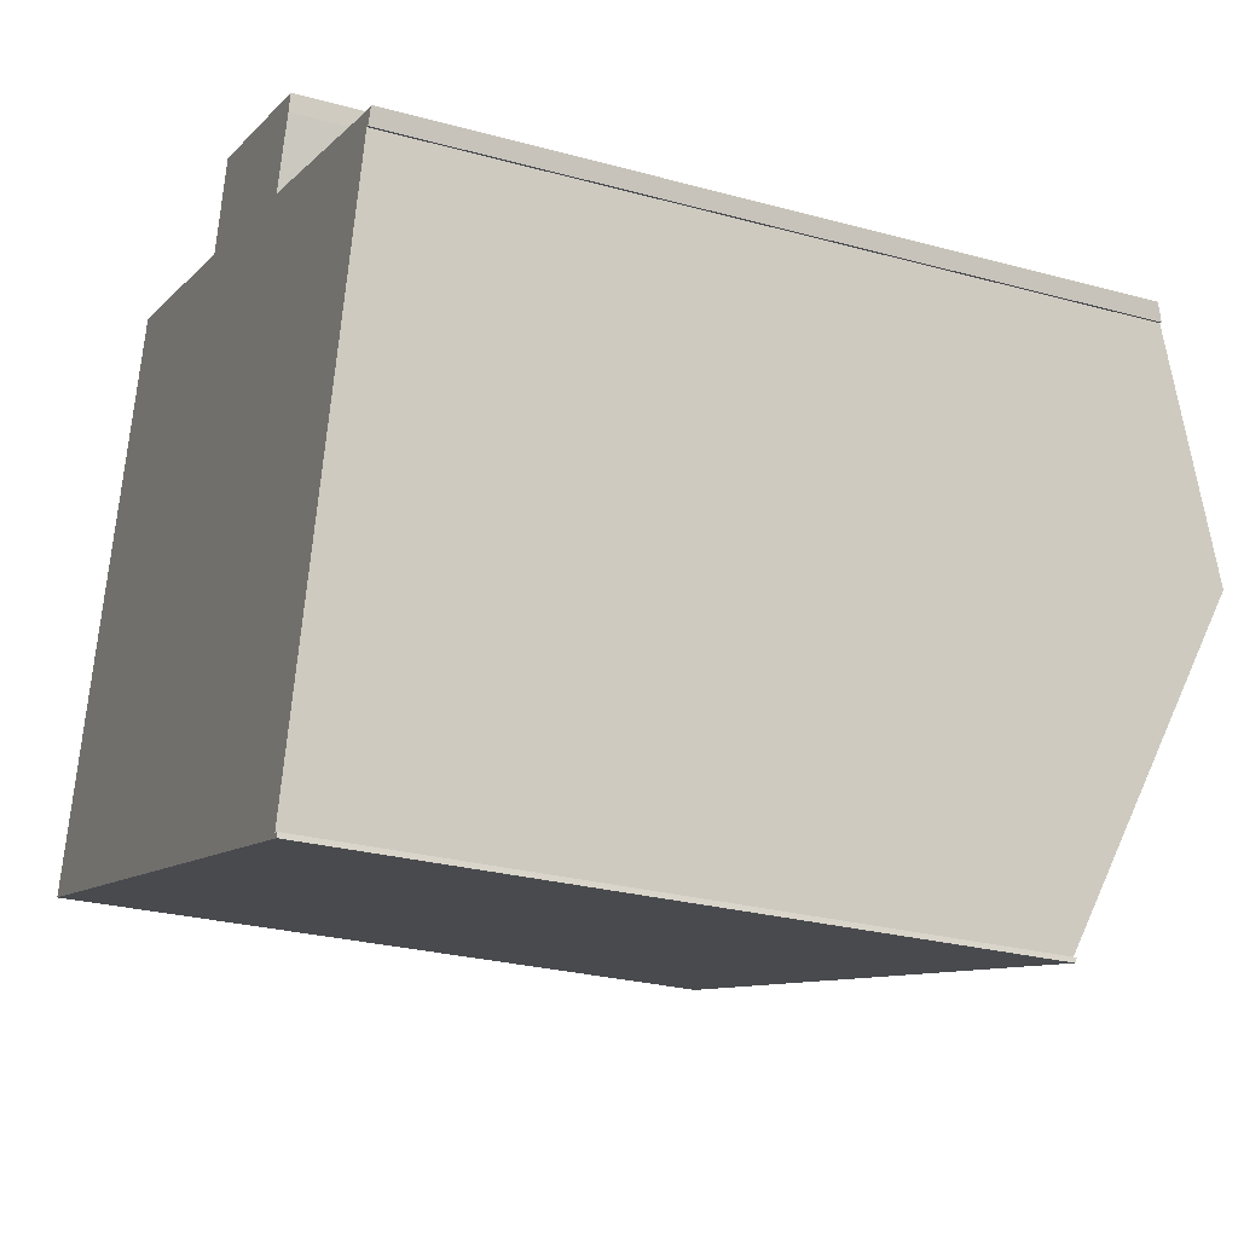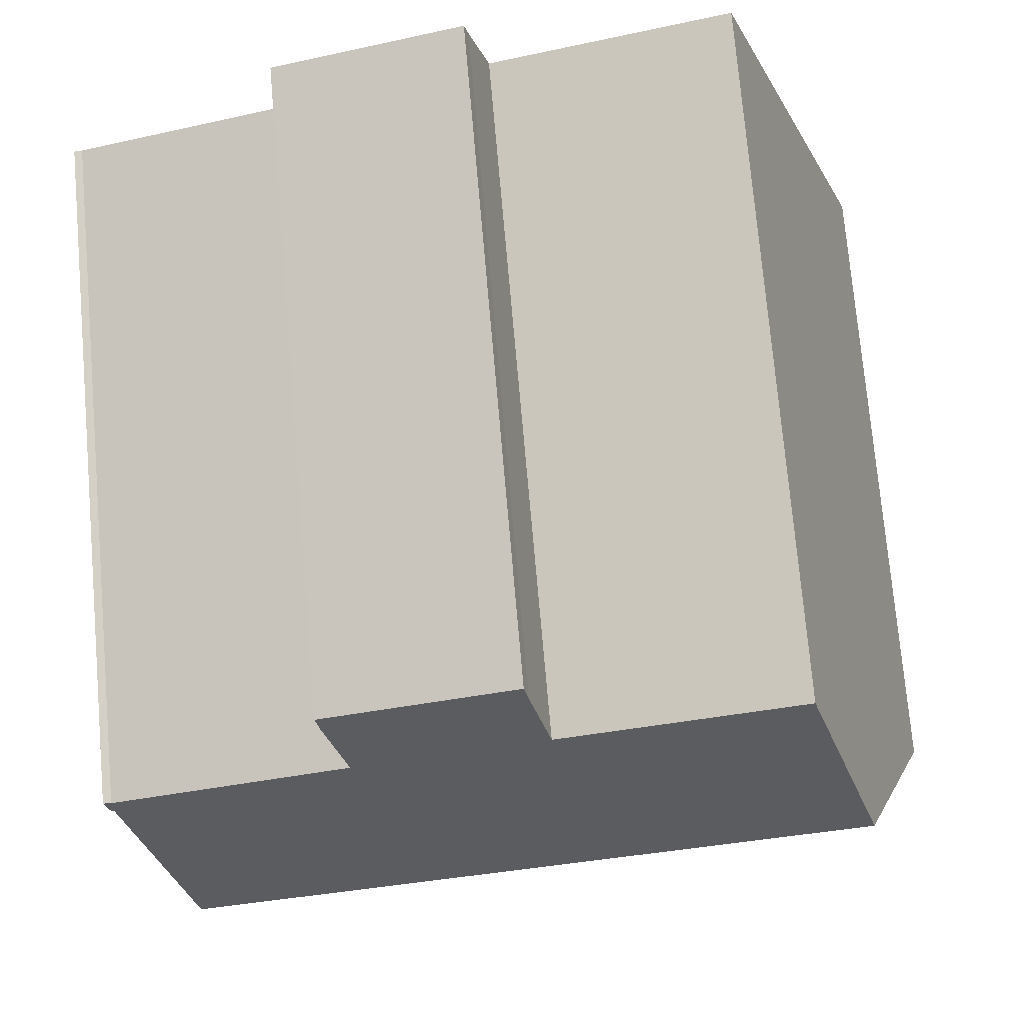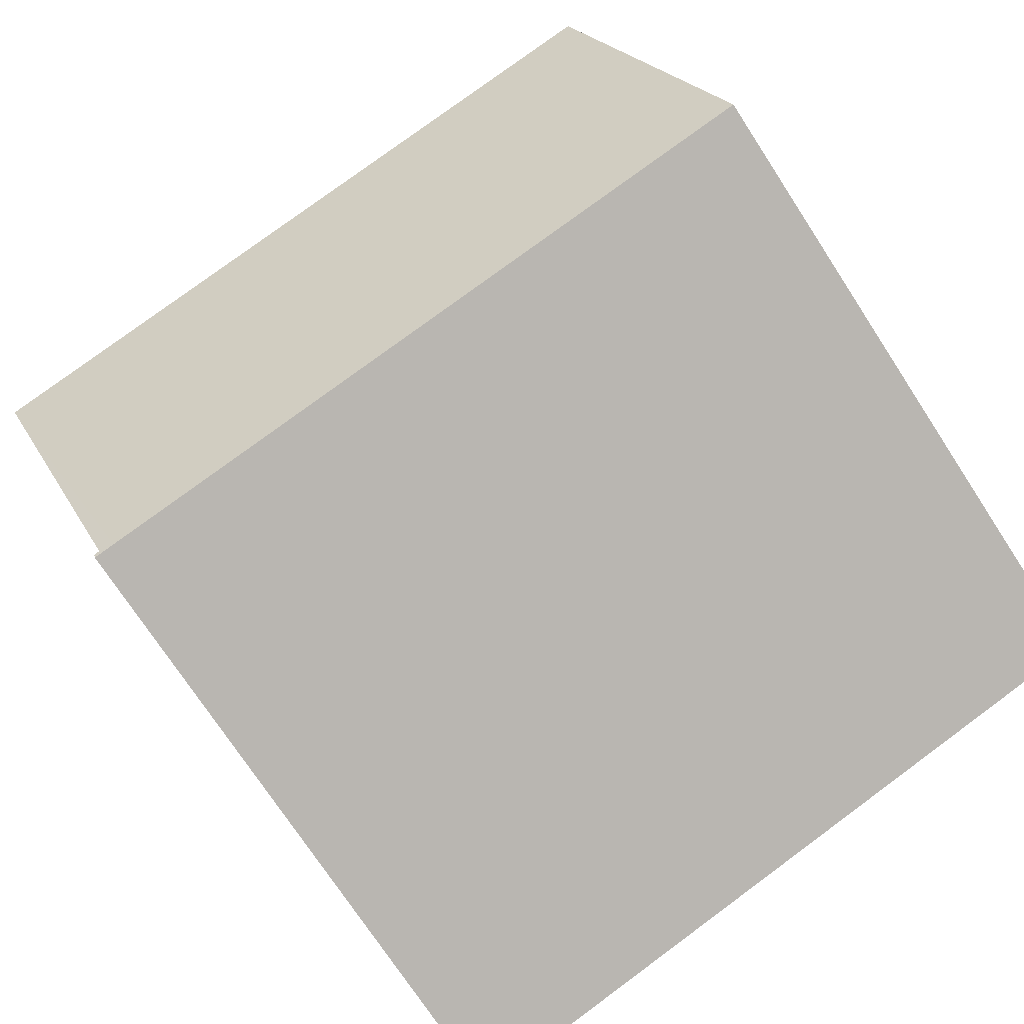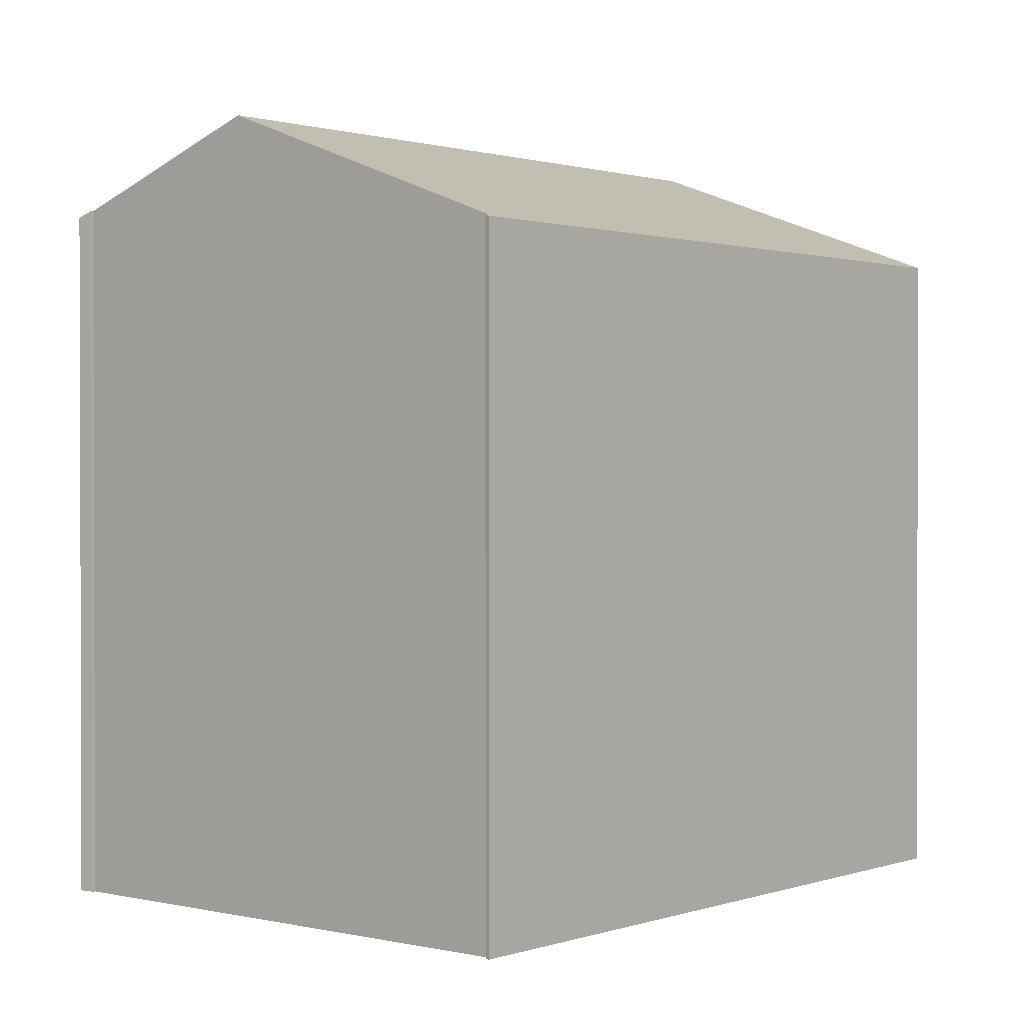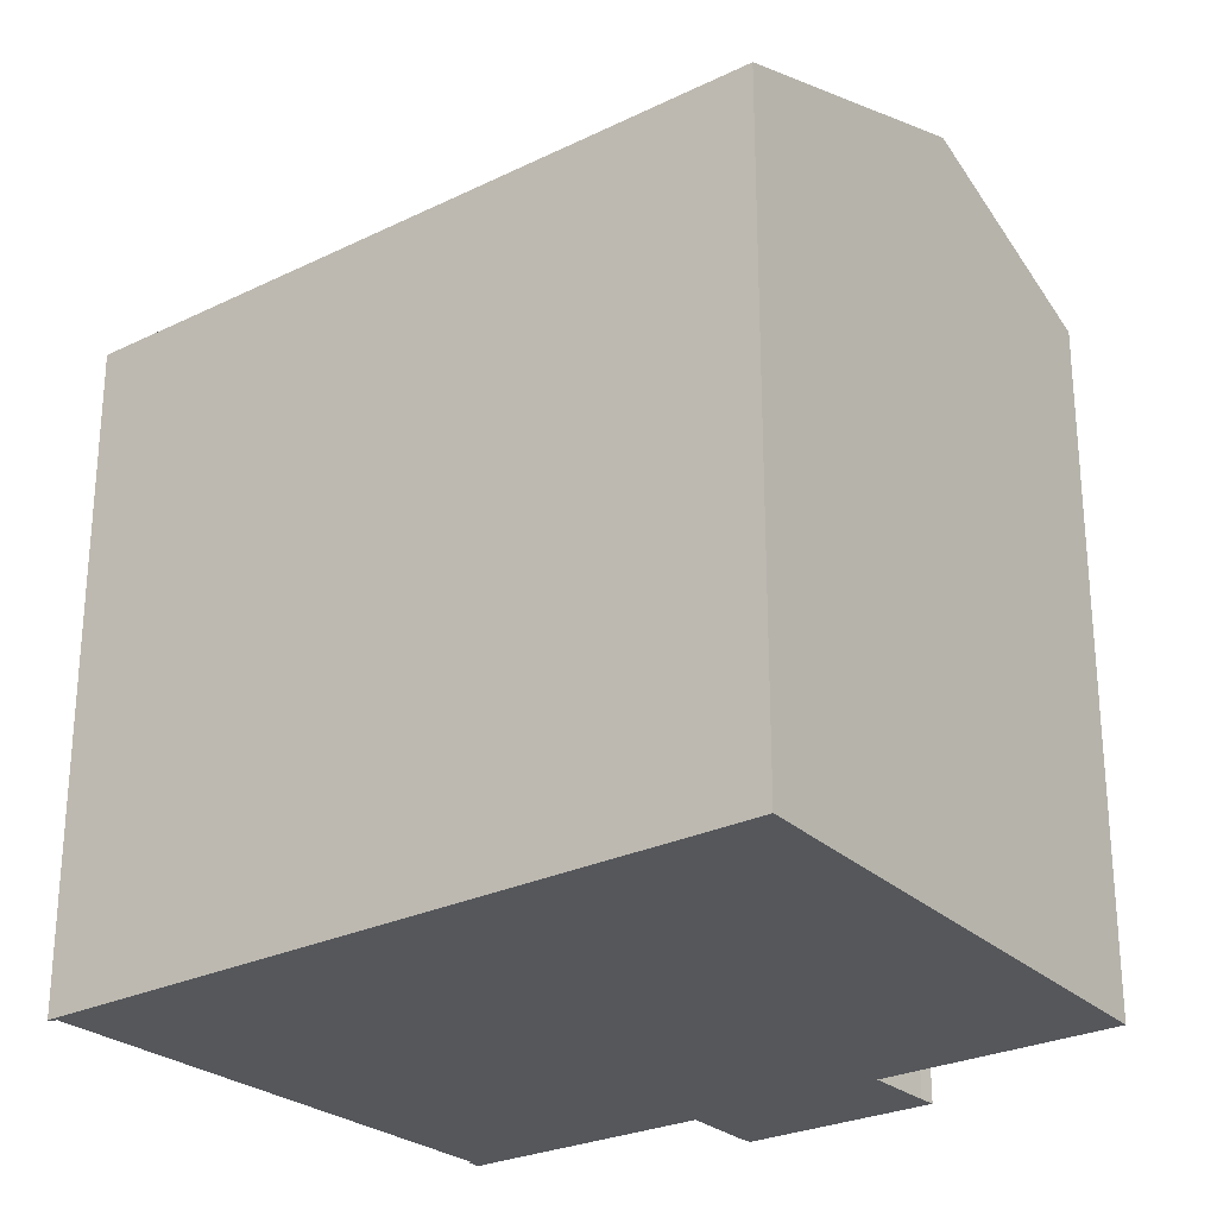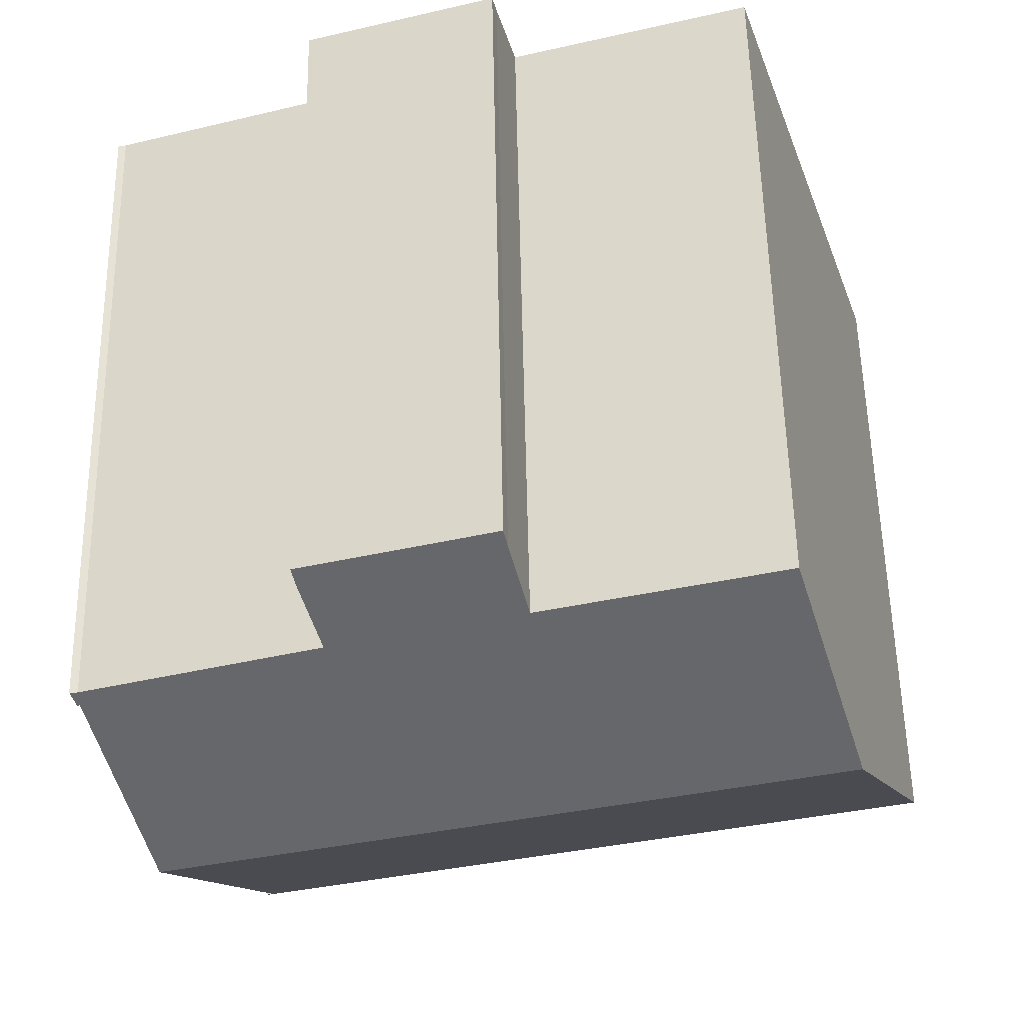
<metadata>
{"format":"obj","ext":"obj","renderer":"f3d","projection":"perspective","resolution":1024,"background":"white","views":[{"elev":-26.3,"azim":66.6,"up":"+Z"},{"elev":74.6,"azim":175.0,"up":"+Z"},{"elev":-73.2,"azim":-146.9,"up":"+Z"},{"elev":1.0,"azim":145.6,"up":"+Y"},{"elev":-26.8,"azim":-126.6,"up":"+Y"},{"elev":56.6,"azim":178.9,"up":"+Z"}]}
</metadata>
<code>
v  16.73 15.89 -4.834
v  17.23 15.93 -4.862
v  17.22 15.89 -4.975
v  17.1 15.93 -4.826
v  17.14 15.99 -4.671
v  17.18 16.04 -4.536
v  18.66 18.1 0.931
v  19.14 18.76 2.683
v  2.506 18.76 7.488
v  0 15.89 9.728e-16
v  0.165 16.08 0.494
v  15.35 15.91 11.93
v  10.56 16.04 12.92
v  10.67 15.89 13.33
v  10.09 16.69 11.21
v  20.71 16.73 8.047
v  20.5 16.87 7.697
v  20.51 16.74 8.072
v  20.57 16.87 7.679
v  4.316 16.68 12.9
v  14.73 16.69 9.866
v  15.25 16.06 11.52
v  17.23 2.977e-16 -4.862
v  17.22 3.046e-16 -4.975
v  15.25 -7.055e-16 11.52
v  15.35 -7.306e-16 11.93
v  14.73 -6.041e-16 9.866
v  20.57 -4.702e-16 7.679
v  20.71 -4.927e-16 8.047
v  20.5 -4.713e-16 7.697
v  19.14 -1.643e-16 2.683
v  17.1 2.955e-16 -4.826
v  18.66 -5.701e-17 0.931
v  17.14 2.86e-16 -4.671
v  17.18 2.777e-16 -4.536
v  0 0 0
v  16.73 2.96e-16 -4.834
v  0.165 -3.025e-17 0.494
v  4.316 -7.898e-16 12.9
v  2.506 -4.585e-16 7.488
v  10.09 -6.865e-16 11.21
v  10.56 -7.912e-16 12.92
v  10.67 -8.164e-16 13.33
v  20.51 -4.943e-16 8.072
g defaultobject
f 1 2 3
f 2 1 4
f 4 1 5
f 5 1 6
f 6 1 7
f 7 1 8
f 8 1 9
f 9 1 10
f 9 10 11
f 12 13 14
f 13 12 15
f 16 17 18
f 17 16 19
f 15 9 20
f 9 15 8
f 8 15 21
f 21 15 12
f 21 12 22
f 8 21 18
f 8 18 17
f 23 3 2
f 3 23 24
f 12 25 22
f 25 12 26
f 22 27 21
f 27 22 25
f 16 28 19
f 28 16 29
f 30 8 17
f 8 30 7
f 7 30 6
f 6 30 5
f 5 30 4
f 4 30 31
f 4 31 32
f 32 31 33
f 32 33 34
f 34 33 35
f 24 1 3
f 1 24 10
f 10 24 36
f 36 24 37
f 28 17 19
f 17 28 30
f 36 11 10
f 11 36 9
f 9 36 20
f 20 36 38
f 20 38 39
f 39 38 40
f 41 13 15
f 13 41 42
f 42 14 13
f 14 42 43
f 20 41 15
f 41 20 39
f 14 26 12
f 26 14 43
f 21 44 18
f 44 21 27
f 44 16 18
f 16 44 29
f 4 23 2
f 23 4 32
f 26 27 25
f 27 26 43
f 27 43 42
f 27 42 41
f 44 28 29
f 28 44 30
f 30 44 37
f 37 44 36
f 36 44 27
f 36 27 41
f 36 41 40
f 40 41 39
f 36 40 38
f 23 37 24
f 37 23 32
f 37 32 34
f 37 34 35
f 37 35 33
f 37 33 31
f 37 31 30

</code>
